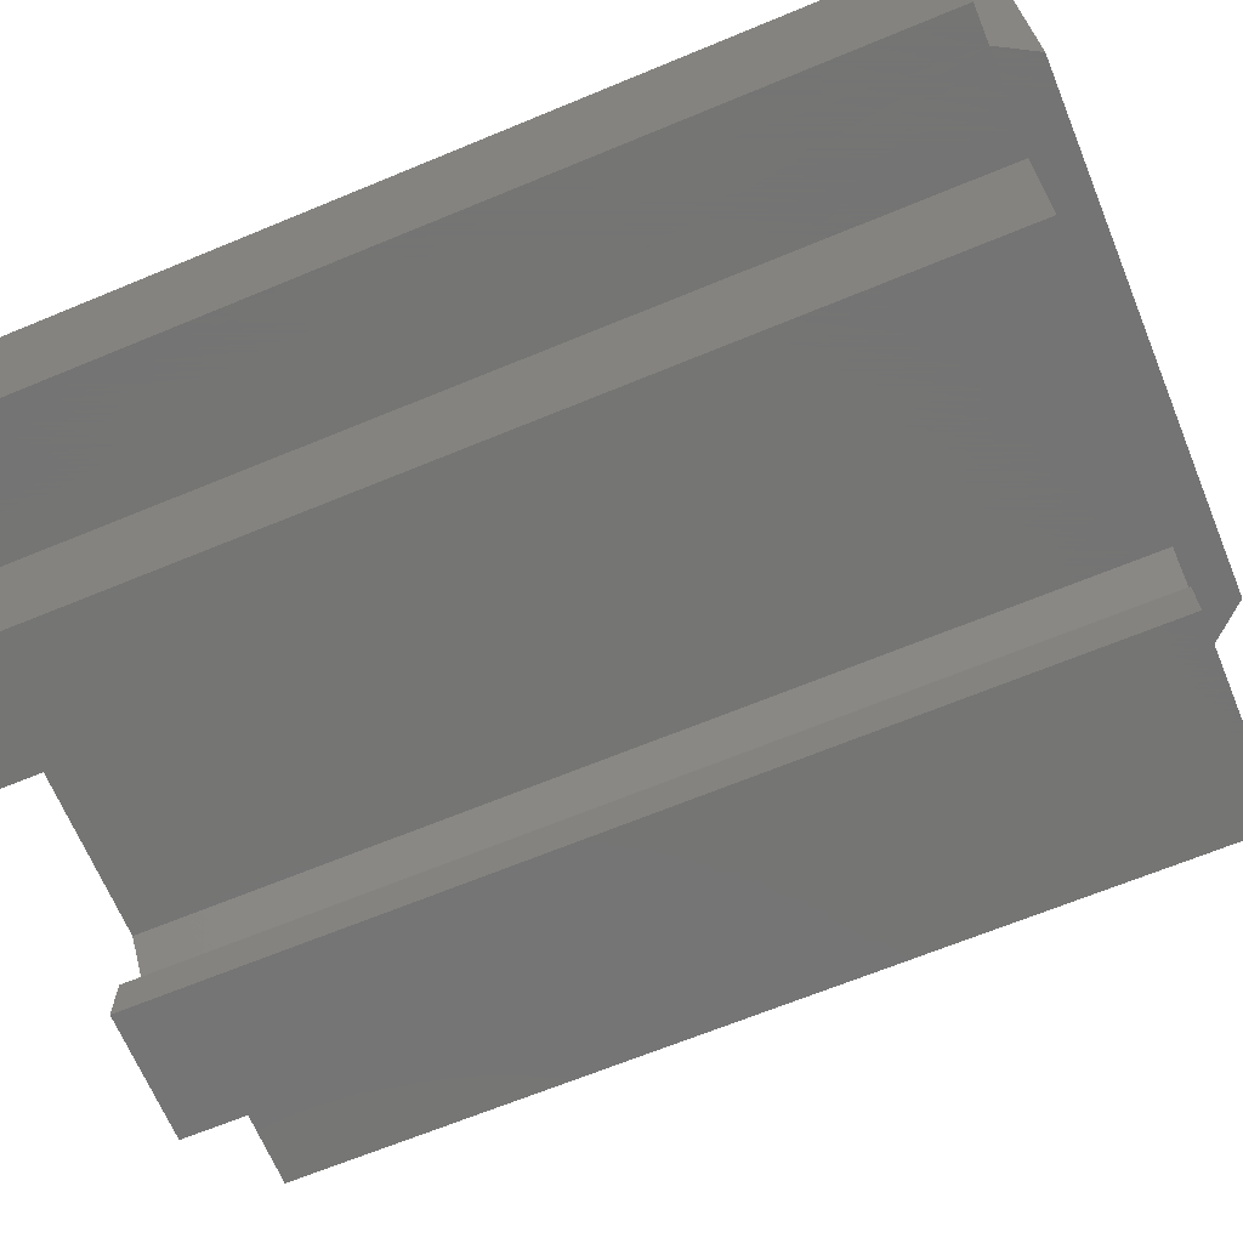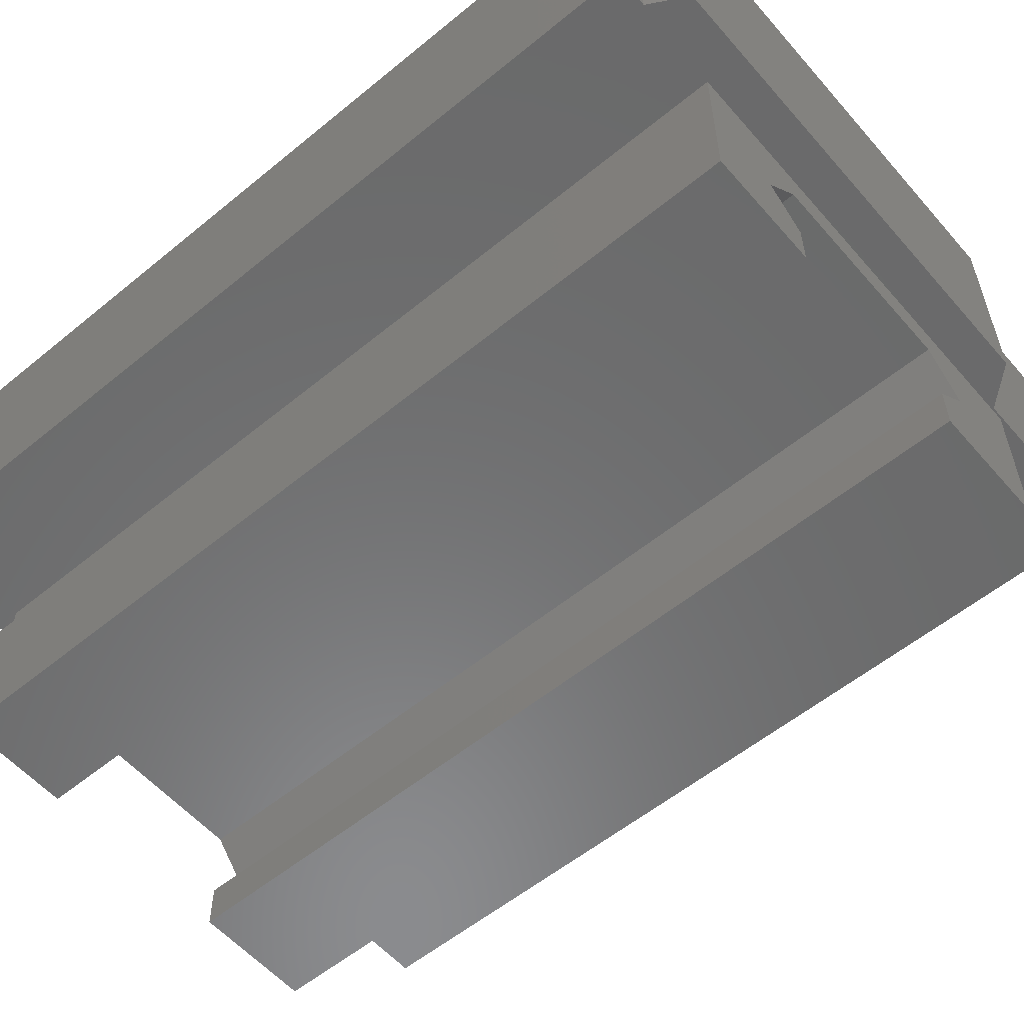
<metadata>
{"format":"stl","ext":"stl","renderer":"f3d","projection":"perspective","resolution":1024,"background":"white","views":[{"elev":-67.1,"azim":112.5,"up":"+Z"},{"elev":-56.9,"azim":130.5,"up":"+Z"}]}
</metadata>
<code>
# stl→obj: 367 verts, 752 faces
v -16.32 -37.45 -2
v 3.962 -37.45 -2
v 10.15 30.55 -2
v 3.962 -39.45 -2
v 3.962 -37.45 -3
v 10.15 -37.45 -3
v 10.15 -37.45 -2
v -24.85 30.55 -2
v 10.15 30.55 -14.56
v -14.98 30.55 -4.941
v 4.011 30.55 -8.259
v 0.9531 30.55 -4.941
v -18.04 -39.45 -8.259
v -14.98 -39.45 -4.941
v -18.04 30.55 -8.259
v -15.15 -39.45 -10.92
v -15.15 30.55 -10.92
v -24.85 30.55 -14.56
v -24.85 -37.45 -3
v -15.15 30.55 -14.56
v -24.85 -39.45 -14.56
v -24.85 -39.45 -3
v -16.32 -39.45 -3
v -16.32 -37.45 -3
v -24.85 -37.45 -2
v -16.32 -39.45 -2
v 0.9531 -39.45 -4.941
v 4.011 -39.45 -8.259
v 10.15 -39.45 -3
v 3.962 -39.45 -3
v 10.15 -39.45 -14.56
v 1.122 -39.45 -10.92
v 1.122 -39.45 -14.56
v 1.122 30.55 -14.56
v 1.122 30.55 -10.92
v 14.96 -39.45 0
v -16.32 -39.45 0
v -16.32 -37.45 0
v 19.96 -39.45 -2
v 14.96 -37.45 0
v 14.92 -23.96 0
v -18.92 28 0
v 15 -23.35 0
v -32.53 -22.25 0
v -25.32 -37.45 0
v 14.92 -23.55 0
v 14.89 -23.75 0
v -32.45 -22.45 0
v -32.42 -22.65 0
v -32.65 -22.09 0
v -32.65 -22.09 2.5
v -19.32 27.9 0
v -19.11 27.92 0
v -32.53 -22.25 2.5
v -19.53 27.92 0
v -18.92 28 2.5
v -19.11 27.92 2.5
v -32.82 -21.96 0
v -22.87 28.7 0
v -19.32 27.9 2.5
v -19.72 28 0
v -19.53 27.92 2.5
v -35.32 28.7 14.5
v -22.87 28.7 14.5
v -35.32 28.7 0
v -20.09 28.9 0
v -20.32 31.55 0
v -33.01 -21.88 0
v -20.12 28.7 0
v -20.01 28.3 0
v -20.09 28.49 0
v -19.88 28.13 0
v -20.32 31.55 14.5
v -23.76 30.7 14.5
v -21.21 33.55 14.5
v -23.76 30.7 -2
v -37.32 30.7 -2
v -37.32 30.7 14.5
v -37.32 -39.45 14.5
v -37.32 -39.45 -2
v -25.32 -39.45 -2
v -25.32 -37.45 -2
v -25.32 -39.45 14.5
v -35.32 -37.45 14.5
v -25.32 -37.45 14.5
v -35.32 -37.45 0
v -32.82 -23.35 0
v -33.43 -23.43 0
v -33.62 -23.35 0
v -33.22 -23.45 0
v -33.99 -22.86 0
v -34.02 -22.65 0
v -33.01 -23.43 0
v -33.78 -23.22 0
v -33.91 -23.05 0
v -33.91 -23.05 2.5
v -33.99 -22.86 2.5
v -33.91 -23.05 5
v -33.78 -23.22 5
v -33.78 -23.22 2.5
v -33.62 -23.35 2.5
v -33.62 -23.35 5
v -33.43 -23.43 5
v -33.43 -23.43 2.5
v -33.22 -23.45 5
v -33.22 -23.45 2.5
v -33.01 -23.43 5
v -33.01 -23.43 2.5
v -32.82 -23.35 5
v -32.82 -23.35 2.5
v -32.65 -23.22 5
v -32.65 -23.22 2.5
v -32.53 -23.05 5
v -32.53 -23.05 2.5
v -32.65 -23.22 0
v -32.53 -23.05 0
v -32.45 -22.86 0
v -32.45 -22.86 2.5
v -32.42 -22.65 2.5
v -32.45 -22.86 5
v -32.42 -22.65 5
v -32.45 -22.45 2.5
v -32.45 -22.45 5
v -32.53 -22.25 5
v -32.65 -22.09 5
v -33.78 -22.09 5
v -33.91 -22.25 5
v -33.78 -22.09 2.5
v -33.91 -22.25 2.5
v -33.99 -22.45 5
v -33.99 -22.45 2.5
v -34.02 -22.65 5
v -34.02 -22.65 2.5
v -33.99 -22.86 5
v -33.99 -22.45 0
v -33.91 -22.25 0
v -33.78 -22.09 0
v -33.62 -21.96 0
v -33.62 -21.96 2.5
v -33.43 -21.88 0
v -33.43 -21.88 2.5
v -33.62 -21.96 5
v -32.82 -21.96 5
v -33.43 -21.88 5
v -32.82 -21.96 2.5
v -33.01 -21.88 5
v -33.01 -21.88 2.5
v -33.22 -21.85 5
v -33.22 -21.85 2.5
v -33.22 -21.85 0
v 17.23 30.7 -2
v -21.21 33.55 -2
v 15.63 33.55 -2
v 15.63 33.55 14.5
v 17.23 30.7 14.5
v 14.46 31.55 14.5
v 16.06 28.7 14.5
v 16.06 28.7 0
v 14.46 31.55 0
v 15.69 -22.95 0
v 17.96 28.7 0
v 12.53 28.13 0
v 12.36 28 0
v 12.65 28.3 0
v 12.17 27.92 0
v 12.73 28.9 0
v 12.76 28.7 0
v 12.73 28.49 0
v 12.73 28.49 2.5
v 12.65 28.3 2.5
v 12.53 28.13 2.5
v 12.65 28.3 5
v 12.73 28.49 5
v 11.19 28.49 5
v 12.76 28.7 5
v 11.16 28.7 5
v 11.16 28.7 2.5
v 11.19 28.49 2.5
v 11.27 28.3 5
v 11.27 28.3 2.5
v 11.4 28.13 5
v 12.53 28.13 5
v 12.36 28 5
v 12.36 28 2.5
v 12.17 27.92 2.5
v 11.96 27.9 0
v 11.96 27.9 2.5
v 12.17 27.92 5
v 15.48 -22.98 0
v 11.75 27.92 0
v 15.29 -23.06 0
v 11.56 28 0
v 11.75 27.92 2.5
v 11.96 27.9 5
v 11.75 27.92 5
v 11.56 28 2.5
v 11.56 28 5
v 11.4 28.13 2.5
v 11.27 28.3 0
v 11.4 28.13 0
v -18.63 28.3 0
v 15.13 -23.19 0
v -18.75 28.13 0
v 15 -23.35 2.5
v 15.13 -23.19 2.5
v 15 -23.35 5
v 15.13 -23.19 5
v 15.29 -23.06 2.5
v 16.38 -23.35 5
v 16.26 -23.19 5
v 15.29 -23.06 5
v 16.09 -23.06 5
v 15.48 -22.98 5
v 15.48 -22.98 2.5
v 16.26 -23.19 2.5
v 16.09 -23.06 2.5
v 15.9 -22.98 5
v 15.9 -22.98 2.5
v 15.69 -22.95 5
v 15.69 -22.95 2.5
v 15.9 -22.98 0
v 16.09 -23.06 0
v 16.26 -23.19 0
v 16.38 -23.35 0
v 16.46 -23.55 0
v 16.38 -23.35 2.5
v 16.46 -23.55 2.5
v 16.46 -23.55 5
v 16.49 -23.75 0
v 16.49 -23.75 2.5
v 14.92 -23.55 5
v 16.49 -23.75 5
v 14.89 -23.75 5
v 16.46 -23.96 5
v 16.46 -23.96 2.5
v 14.92 -23.55 2.5
v 14.89 -23.75 2.5
v 14.92 -23.96 5
v 14.92 -23.96 2.5
v 16.38 -24.15 5
v 15 -24.15 5
v 15 -24.15 2.5
v 16.26 -24.32 5
v 15.13 -24.32 5
v 16.09 -24.45 5
v 16.09 -24.45 2.5
v 16.26 -24.32 2.5
v 16.38 -24.15 2.5
v 16.26 -24.32 0
v 16.09 -24.45 0
v 15.9 -24.53 0
v 17.96 -37.45 0
v 17.96 -37.45 14.5
v 16.38 -24.15 0
v 17.96 28.7 14.5
v 16.46 -23.96 0
v 19.96 -39.45 14.5
v 19.96 30.7 14.5
v 19.96 30.7 -2
v 14.96 -39.45 14.5
v 14.96 -37.45 14.5
v 15.69 -24.55 0
v 15.9 -24.53 2.5
v 15.48 -24.53 0
v 15.69 -24.55 2.5
v 15.48 -24.53 2.5
v 15.69 -24.55 5
v 15.9 -24.53 5
v 15.48 -24.53 5
v 15.29 -24.45 5
v 15.29 -24.45 2.5
v 15.13 -24.32 0
v 15.13 -24.32 2.5
v 15.29 -24.45 0
v 15 -24.15 0
v -18.75 28.13 2.5
v -18.63 28.3 2.5
v -18.63 28.3 5
v -18.55 28.49 5
v -18.55 28.49 2.5
v -18.55 28.49 0
v -18.52 28.7 2.5
v -18.52 28.7 5
v -18.52 28.7 0
v -18.55 28.9 2.5
v -18.55 28.9 5
v -18.55 28.9 0
v -18.63 29.1 5
v -18.63 29.1 2.5
v 11.19 28.9 0
v -18.63 29.1 0
v 11.16 28.7 0
v -20.01 29.1 0
v -18.75 29.26 0
v 11.27 29.1 0
v -18.75 29.26 2.5
v -18.92 29.39 2.5
v -18.75 29.26 5
v -18.92 29.39 5
v -18.92 29.39 0
v -19.11 29.47 5
v -19.11 29.47 2.5
v -19.88 29.26 0
v -19.72 29.39 0
v -19.11 29.47 0
v -19.53 29.47 0
v -19.32 29.5 0
v -19.32 29.5 2.5
v -19.32 29.5 5
v -19.53 29.47 5
v -19.53 29.47 2.5
v -19.72 29.39 5
v -19.72 29.39 2.5
v -19.88 29.26 2.5
v -19.88 29.26 5
v -20.01 29.1 5
v -20.01 29.1 2.5
v -20.09 28.9 2.5
v -20.09 28.9 5
v -20.12 28.7 5
v -20.12 28.7 2.5
v -20.09 28.49 2.5
v -20.09 28.49 5
v -20.01 28.3 5
v -20.01 28.3 2.5
v -19.88 28.13 5
v -19.88 28.13 2.5
v -18.75 28.13 5
v -19.72 28 5
v -18.92 28 5
v -19.11 27.92 5
v -19.53 27.92 5
v -19.32 27.9 5
v -19.72 28 2.5
v 11.4 29.26 0
v 11.27 29.1 2.5
v 11.4 29.26 2.5
v 11.56 29.39 0
v 11.56 29.39 2.5
v 11.75 29.47 0
v 11.75 29.47 2.5
v 11.56 29.39 5
v 11.4 29.26 5
v 12.65 29.1 5
v 12.53 29.26 5
v 11.27 29.1 5
v 12.73 28.9 5
v 11.19 28.9 5
v 12.76 28.7 2.5
v 12.73 28.9 2.5
v 12.65 29.1 2.5
v 12.65 29.1 0
v 12.53 29.26 2.5
v 12.53 29.26 0
v 12.36 29.39 0
v 12.36 29.39 2.5
v 12.17 29.47 2.5
v 12.36 29.39 5
v 12.17 29.47 5
v 11.96 29.5 5
v 11.96 29.5 2.5
v 12.17 29.47 0
v 11.96 29.5 0
v 11.75 29.47 5
v 11.19 28.9 2.5
v 11.19 28.49 0
v -15.15 -39.45 -14.56
f 1 2 3
f 1 4 2
f 2 4 5
f 6 2 5
f 3 2 7
f 7 2 6
f 3 8 1
f 3 7 6
f 6 9 3
f 10 8 3
f 11 3 9
f 12 3 11
f 10 3 12
f 13 10 14
f 10 12 14
f 15 10 13
f 15 8 10
f 16 15 13
f 17 15 16
f 15 18 8
f 17 18 15
f 18 19 8
f 20 21 18
f 21 19 18
f 20 18 17
f 22 19 21
f 22 23 19
f 19 23 24
f 24 25 19
f 8 19 25
f 1 25 24
f 1 8 25
f 23 1 24
f 14 23 22
f 26 23 27
f 26 1 23
f 27 23 14
f 14 12 27
f 27 11 28
f 27 28 29
f 12 11 27
f 27 30 4
f 29 30 27
f 27 4 26
f 29 5 30
f 6 5 29
f 29 31 6
f 29 28 31
f 6 31 9
f 31 28 32
f 31 32 33
f 33 9 31
f 34 9 33
f 32 34 33
f 35 9 34
f 35 34 32
f 11 9 35
f 11 35 28
f 28 35 32
f 5 4 30
f 26 36 37
f 37 38 26
f 39 36 26
f 39 26 1
f 26 4 1
f 26 38 1
f 38 36 40
f 41 38 40
f 42 38 43
f 42 44 38
f 38 45 1
f 43 38 46
f 46 38 47
f 47 38 41
f 38 48 49
f 38 49 45
f 37 36 38
f 44 48 38
f 50 51 44
f 52 50 44
f 52 44 53
f 44 54 48
f 44 51 54
f 53 44 42
f 55 42 53
f 42 56 53
f 53 57 52
f 53 56 57
f 55 53 52
f 55 58 50
f 59 58 55
f 55 50 52
f 52 60 55
f 61 42 55
f 55 61 59
f 55 62 61
f 55 60 62
f 63 59 64
f 65 59 63
f 59 66 67
f 59 67 64
f 65 68 59
f 59 69 66
f 59 68 58
f 70 71 59
f 71 69 59
f 59 61 72
f 59 72 70
f 64 67 73
f 73 74 64
f 64 74 63
f 75 76 74
f 73 75 74
f 76 77 74
f 74 77 78
f 63 74 78
f 63 78 79
f 78 80 79
f 77 80 78
f 80 81 79
f 82 80 77
f 81 80 82
f 76 1 82
f 1 45 82
f 45 81 82
f 82 77 76
f 79 81 83
f 45 83 81
f 84 79 83
f 84 83 85
f 85 83 45
f 85 86 84
f 45 86 85
f 86 65 84
f 45 87 86
f 86 88 89
f 90 88 86
f 86 91 92
f 86 92 65
f 86 87 93
f 86 93 90
f 86 89 94
f 94 95 86
f 86 95 91
f 95 96 91
f 91 97 92
f 91 96 97
f 98 97 96
f 98 96 99
f 95 100 96
f 99 96 100
f 94 100 95
f 94 101 100
f 99 100 102
f 102 100 101
f 89 101 94
f 102 101 103
f 103 101 104
f 89 104 101
f 105 104 106
f 103 104 105
f 88 106 104
f 88 104 89
f 105 106 107
f 107 106 108
f 90 108 106
f 90 106 88
f 107 108 109
f 109 108 110
f 93 110 108
f 93 108 90
f 109 110 111
f 87 110 93
f 87 112 110
f 111 110 112
f 113 112 114
f 111 112 113
f 115 114 112
f 115 112 87
f 116 114 115
f 116 115 45
f 45 115 87
f 117 118 116
f 45 117 116
f 116 118 114
f 117 119 118
f 120 114 118
f 120 118 121
f 121 118 119
f 49 119 117
f 49 122 119
f 121 119 123
f 123 119 122
f 48 122 49
f 124 122 54
f 123 122 124
f 48 54 122
f 124 54 125
f 126 124 125
f 127 124 126
f 127 123 124
f 127 128 129
f 126 128 127
f 127 129 130
f 130 123 127
f 130 129 131
f 130 131 132
f 132 121 130
f 130 121 123
f 132 131 133
f 132 133 134
f 134 120 132
f 132 120 121
f 134 133 97
f 113 134 98
f 120 134 113
f 134 97 98
f 92 133 135
f 92 97 133
f 135 133 131
f 65 92 135
f 135 131 136
f 65 135 136
f 136 129 137
f 136 131 129
f 136 137 65
f 137 129 128
f 137 128 138
f 65 137 138
f 138 139 140
f 65 138 140
f 138 128 139
f 140 139 141
f 142 141 139
f 142 139 126
f 126 139 128
f 142 143 144
f 144 141 142
f 142 125 143
f 126 125 142
f 125 51 143
f 143 51 145
f 143 145 146
f 144 143 146
f 146 145 147
f 146 147 148
f 144 146 148
f 148 147 149
f 148 149 144
f 68 149 147
f 150 149 68
f 144 149 141
f 150 141 149
f 140 141 150
f 140 150 65
f 65 150 68
f 68 147 58
f 58 147 145
f 58 145 50
f 50 145 51
f 125 54 51
f 113 114 120
f 45 49 117
f 113 98 111
f 111 98 99
f 111 99 109
f 109 102 107
f 109 99 102
f 107 103 105
f 107 102 103
f 84 65 63
f 63 79 84
f 76 151 1
f 152 151 76
f 152 76 75
f 152 153 151
f 153 152 154
f 154 152 75
f 155 153 154
f 154 156 155
f 154 75 156
f 155 156 157
f 156 158 157
f 156 75 73
f 73 159 156
f 159 158 156
f 158 160 161
f 158 161 157
f 158 162 163
f 158 164 162
f 163 165 158
f 158 165 160
f 159 166 158
f 158 166 167
f 158 167 168
f 168 164 158
f 168 169 164
f 164 169 170
f 164 170 162
f 162 170 171
f 172 171 170
f 172 170 173
f 173 170 169
f 173 174 172
f 173 169 175
f 176 173 175
f 174 173 176
f 176 177 174
f 174 177 178
f 174 178 179
f 172 174 179
f 179 178 180
f 179 180 181
f 182 179 181
f 172 179 182
f 182 181 183
f 183 184 182
f 182 184 171
f 182 171 172
f 163 184 165
f 163 171 184
f 165 184 185
f 183 185 184
f 186 185 187
f 188 187 185
f 165 185 186
f 188 185 183
f 165 186 160
f 189 186 190
f 160 186 189
f 186 187 190
f 189 190 191
f 191 190 192
f 190 193 192
f 190 187 193
f 194 193 187
f 195 193 194
f 192 193 196
f 195 196 193
f 188 197 195
f 197 196 195
f 188 195 194
f 183 181 197
f 181 198 197
f 197 198 196
f 183 197 188
f 199 198 180
f 181 180 198
f 200 198 199
f 200 196 198
f 199 201 200
f 202 200 43
f 200 203 43
f 200 201 203
f 192 196 200
f 202 192 200
f 202 204 205
f 43 204 202
f 202 205 191
f 191 192 202
f 206 205 204
f 207 205 206
f 191 205 208
f 207 208 205
f 207 209 210
f 206 209 207
f 207 210 211
f 211 208 207
f 211 212 213
f 213 214 211
f 211 210 212
f 211 214 208
f 210 215 212
f 212 215 216
f 212 216 217
f 213 212 217
f 217 216 218
f 217 218 219
f 213 217 219
f 219 218 220
f 219 220 213
f 221 220 218
f 213 220 214
f 160 214 220
f 160 220 221
f 161 221 222
f 161 160 221
f 221 218 222
f 222 216 223
f 222 223 161
f 222 218 216
f 161 223 224
f 223 215 224
f 223 216 215
f 161 224 225
f 224 226 225
f 224 215 226
f 225 226 227
f 209 227 226
f 209 226 210
f 210 226 215
f 228 227 209
f 229 227 230
f 225 227 229
f 228 230 227
f 231 228 206
f 231 232 228
f 232 230 228
f 206 228 209
f 233 234 232
f 234 235 232
f 233 232 231
f 232 235 230
f 231 236 233
f 233 236 237
f 233 237 238
f 238 234 233
f 238 237 239
f 240 238 241
f 234 238 240
f 238 239 241
f 241 239 242
f 243 241 244
f 241 242 244
f 240 241 243
f 243 244 245
f 245 246 243
f 243 246 247
f 243 247 240
f 240 247 248
f 249 248 247
f 249 247 250
f 250 247 246
f 250 246 251
f 252 250 251
f 252 249 250
f 252 251 40
f 40 253 252
f 254 249 252
f 161 229 252
f 161 252 255
f 252 229 256
f 252 256 254
f 255 252 253
f 253 257 255
f 255 257 258
f 255 258 155
f 155 157 255
f 157 161 255
f 257 259 258
f 259 151 258
f 258 151 155
f 39 259 257
f 259 39 151
f 260 36 257
f 253 260 257
f 257 36 39
f 261 36 260
f 261 260 253
f 261 253 40
f 40 36 261
f 256 235 254
f 254 248 249
f 254 235 248
f 229 230 256
f 256 230 235
f 40 251 262
f 251 263 262
f 251 246 263
f 40 262 264
f 262 263 265
f 262 265 264
f 264 265 266
f 267 266 265
f 267 265 268
f 268 265 263
f 268 269 267
f 268 263 245
f 245 270 268
f 268 270 269
f 270 271 269
f 269 271 266
f 269 266 267
f 272 271 273
f 274 271 272
f 274 266 271
f 270 273 271
f 272 273 275
f 275 273 242
f 244 242 273
f 244 273 270
f 275 40 272
f 41 40 275
f 275 242 41
f 272 40 274
f 274 40 264
f 264 266 274
f 245 244 270
f 245 263 246
f 240 248 234
f 234 248 235
f 41 242 239
f 47 239 237
f 41 239 47
f 46 237 236
f 47 237 46
f 231 204 236
f 43 236 204
f 46 236 43
f 206 204 231
f 225 229 161
f 189 214 160
f 189 208 214
f 191 208 189
f 61 203 42
f 43 203 42
f 203 276 42
f 72 201 203
f 201 277 203
f 72 203 61
f 203 277 276
f 278 276 277
f 278 277 279
f 279 277 280
f 201 280 277
f 281 280 201
f 281 282 280
f 279 280 283
f 283 280 282
f 284 282 281
f 284 285 282
f 283 282 286
f 286 282 285
f 287 285 284
f 288 285 289
f 286 285 288
f 287 289 285
f 287 290 291
f 290 287 292
f 69 287 284
f 66 287 69
f 292 287 284
f 287 66 291
f 291 289 287
f 291 293 294
f 291 66 293
f 291 290 295
f 291 296 289
f 291 295 294
f 294 296 291
f 294 297 296
f 298 289 296
f 298 296 299
f 299 296 297
f 300 297 294
f 299 297 301
f 301 297 302
f 300 302 297
f 294 303 300
f 67 300 294
f 300 303 304
f 300 304 305
f 67 305 300
f 305 302 300
f 305 304 306
f 305 306 307
f 307 305 67
f 307 308 305
f 305 308 302
f 309 302 308
f 309 308 310
f 310 308 311
f 307 311 308
f 310 311 312
f 306 311 307
f 306 313 311
f 312 311 313
f 304 313 306
f 304 314 313
f 312 313 315
f 315 313 314
f 316 314 317
f 315 314 316
f 303 317 314
f 303 314 304
f 293 318 317
f 293 317 303
f 316 317 319
f 319 317 318
f 66 318 293
f 319 318 320
f 320 318 321
f 66 321 318
f 69 321 66
f 69 322 321
f 320 321 323
f 323 321 322
f 323 322 324
f 324 322 325
f 71 325 322
f 71 322 69
f 324 325 326
f 70 325 71
f 70 327 325
f 326 325 327
f 328 324 326
f 326 327 329
f 330 326 329
f 328 326 330
f 330 329 331
f 331 57 330
f 330 57 56
f 330 56 328
f 331 332 333
f 333 60 331
f 331 60 57
f 331 329 332
f 329 334 332
f 332 334 62
f 332 62 333
f 61 334 72
f 61 62 334
f 72 334 327
f 329 327 334
f 333 62 60
f 278 324 328
f 328 56 276
f 328 276 278
f 72 327 70
f 278 323 324
f 323 279 320
f 279 323 278
f 320 283 319
f 320 279 283
f 319 283 286
f 319 286 316
f 316 288 315
f 316 286 288
f 315 288 298
f 315 298 312
f 312 299 310
f 312 298 299
f 310 301 309
f 310 299 301
f 301 302 309
f 67 306 307
f 67 304 306
f 303 304 67
f 294 293 303
f 67 293 303
f 288 289 298
f 294 295 335
f 294 335 67
f 295 336 335
f 335 337 338
f 335 336 337
f 67 335 338
f 338 337 339
f 338 339 340
f 159 338 340
f 67 338 159
f 340 339 341
f 342 341 339
f 342 339 343
f 343 339 337
f 343 344 345
f 346 344 343
f 343 345 342
f 343 337 346
f 346 337 336
f 346 347 344
f 346 336 348
f 348 347 346
f 348 175 347
f 175 349 347
f 347 349 350
f 347 350 344
f 344 350 351
f 166 351 350
f 166 350 167
f 167 350 349
f 344 351 345
f 352 351 166
f 345 351 353
f 352 353 351
f 159 352 166
f 354 352 159
f 354 353 352
f 159 355 354
f 355 356 354
f 354 356 353
f 355 357 356
f 358 353 356
f 358 356 359
f 359 356 357
f 360 357 361
f 359 357 360
f 362 361 357
f 362 357 355
f 159 362 355
f 363 361 362
f 363 362 159
f 159 340 363
f 340 341 363
f 363 341 361
f 360 361 364
f 364 361 341
f 364 359 360
f 364 341 342
f 342 358 364
f 364 358 359
f 342 345 358
f 345 353 358
f 167 349 168
f 168 349 169
f 175 169 349
f 348 336 365
f 348 365 176
f 176 175 348
f 295 365 336
f 290 365 295
f 176 365 177
f 290 177 365
f 67 66 293
f 292 177 290
f 292 178 177
f 366 178 292
f 292 284 366
f 366 284 281
f 366 281 199
f 199 180 366
f 366 180 178
f 71 284 281
f 69 284 71
f 199 281 201
f 70 281 201
f 71 281 70
f 42 276 56
f 70 201 72
f 194 187 188
f 162 171 163
f 67 159 73
f 151 153 155
f 151 39 1
f 52 57 60
f 13 22 21
f 14 22 13
f 367 21 20
f 20 17 367
f 367 17 16
f 16 21 367
f 13 21 16

</code>
